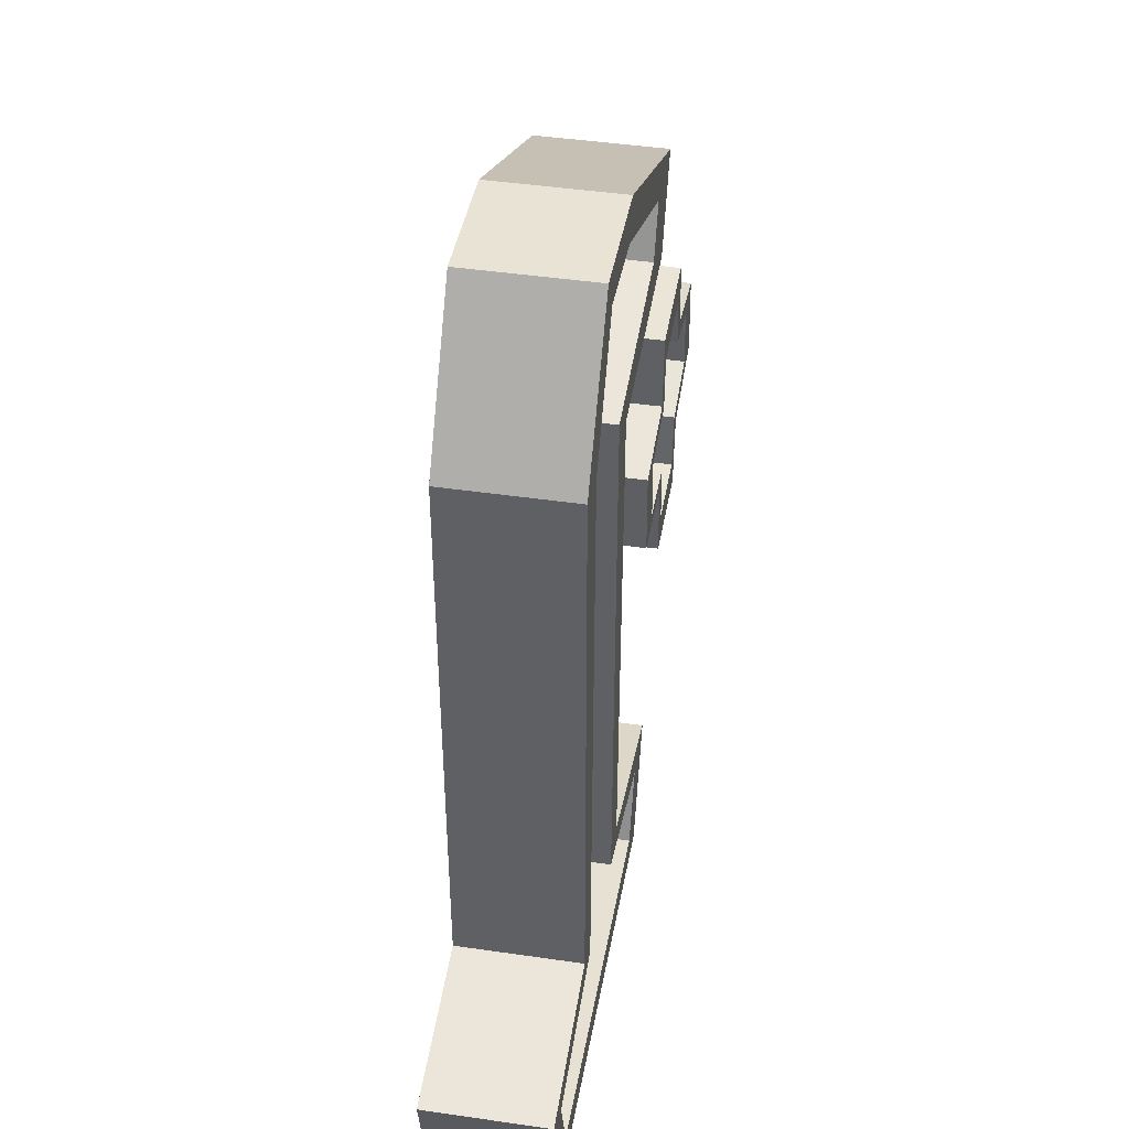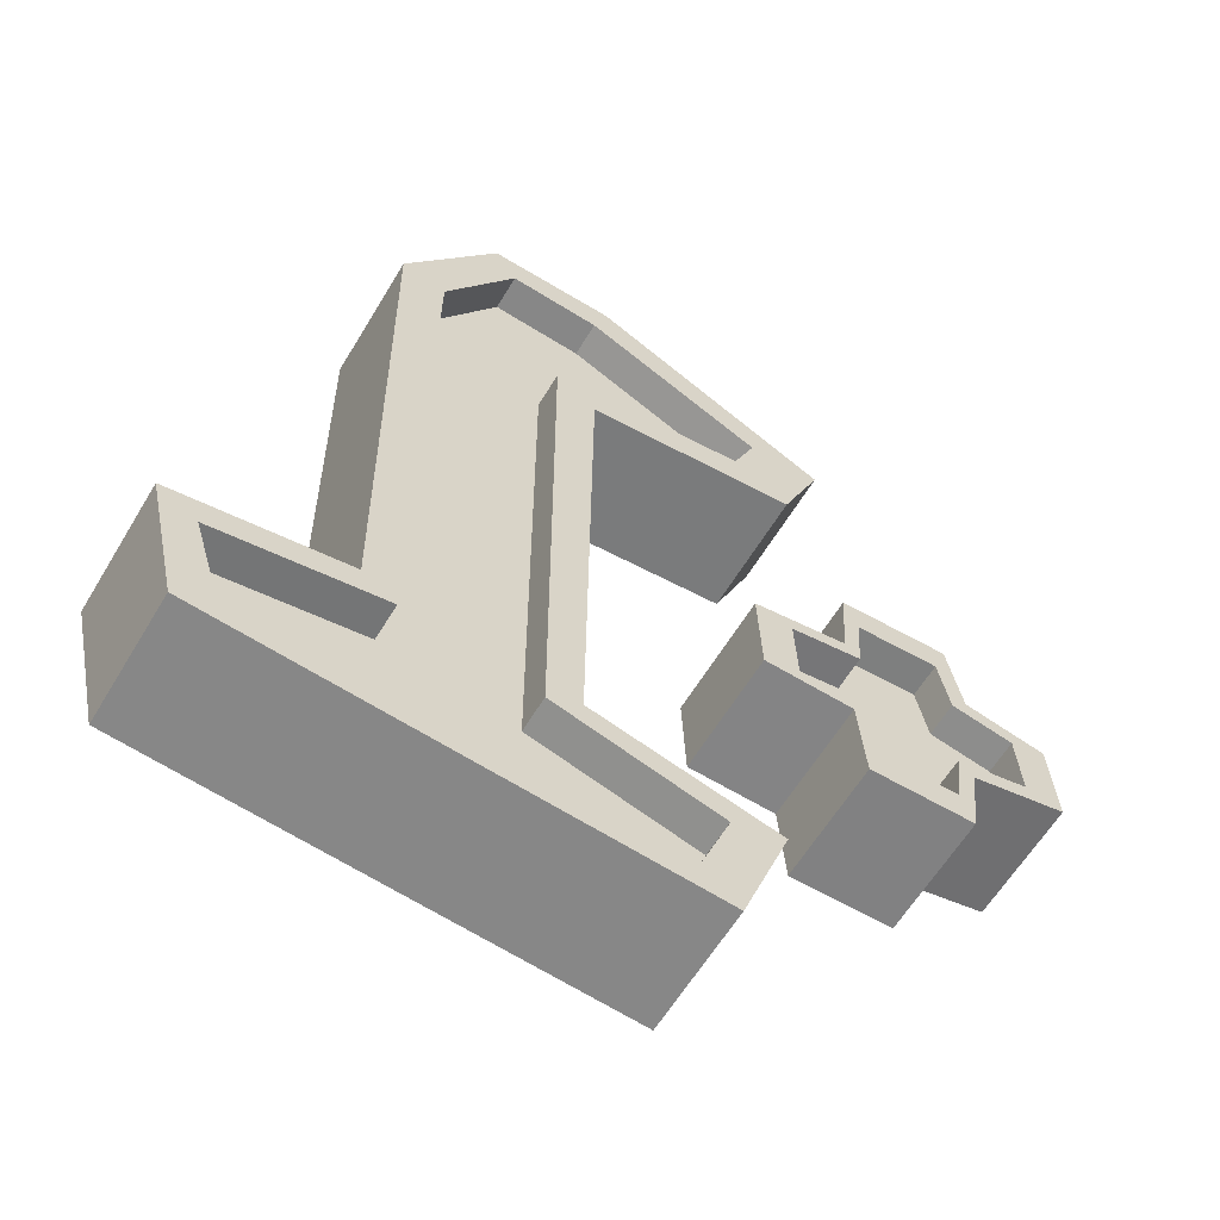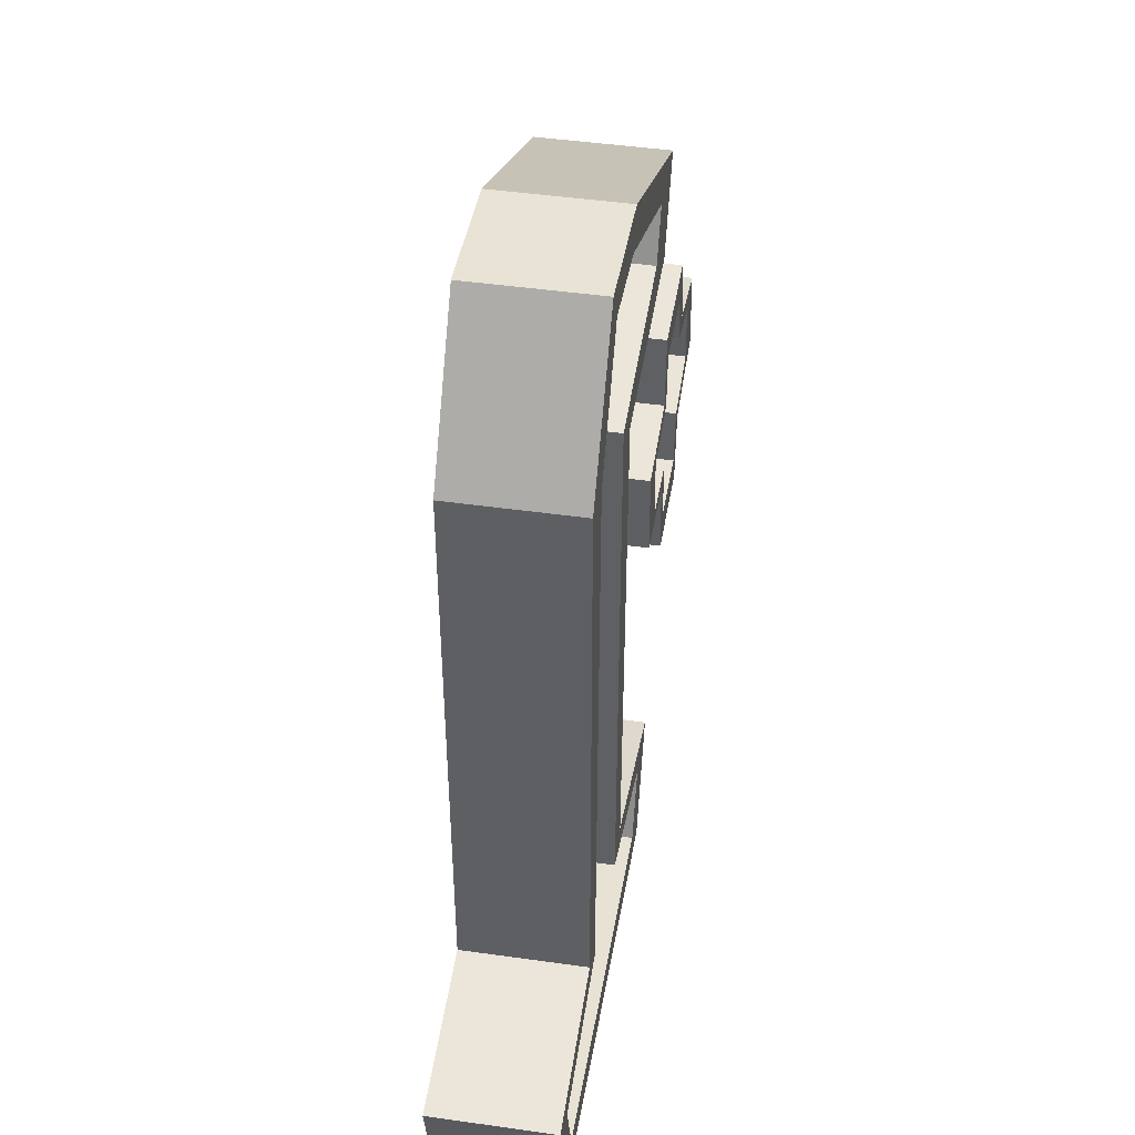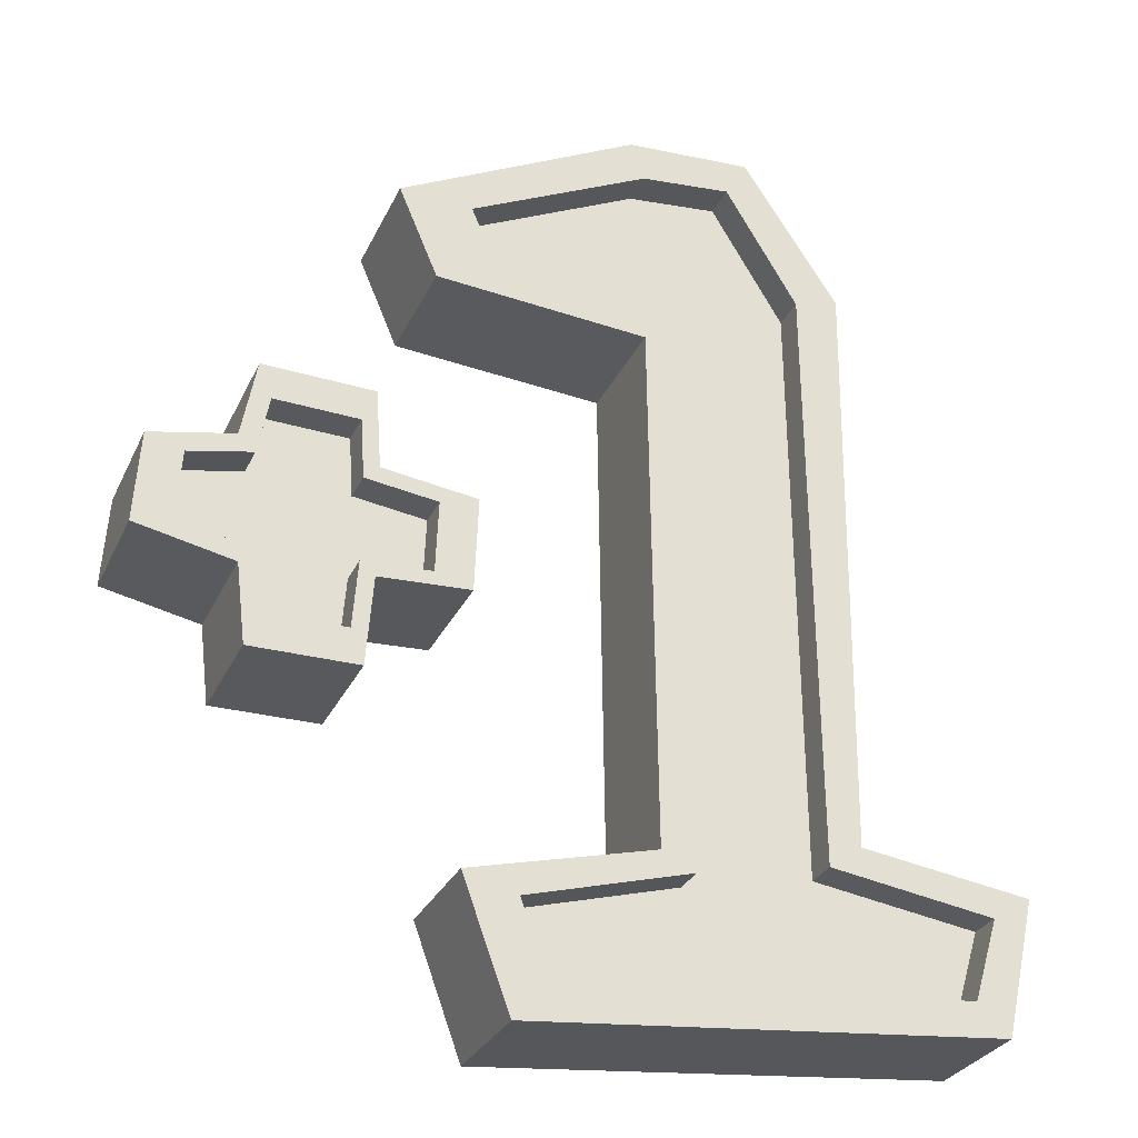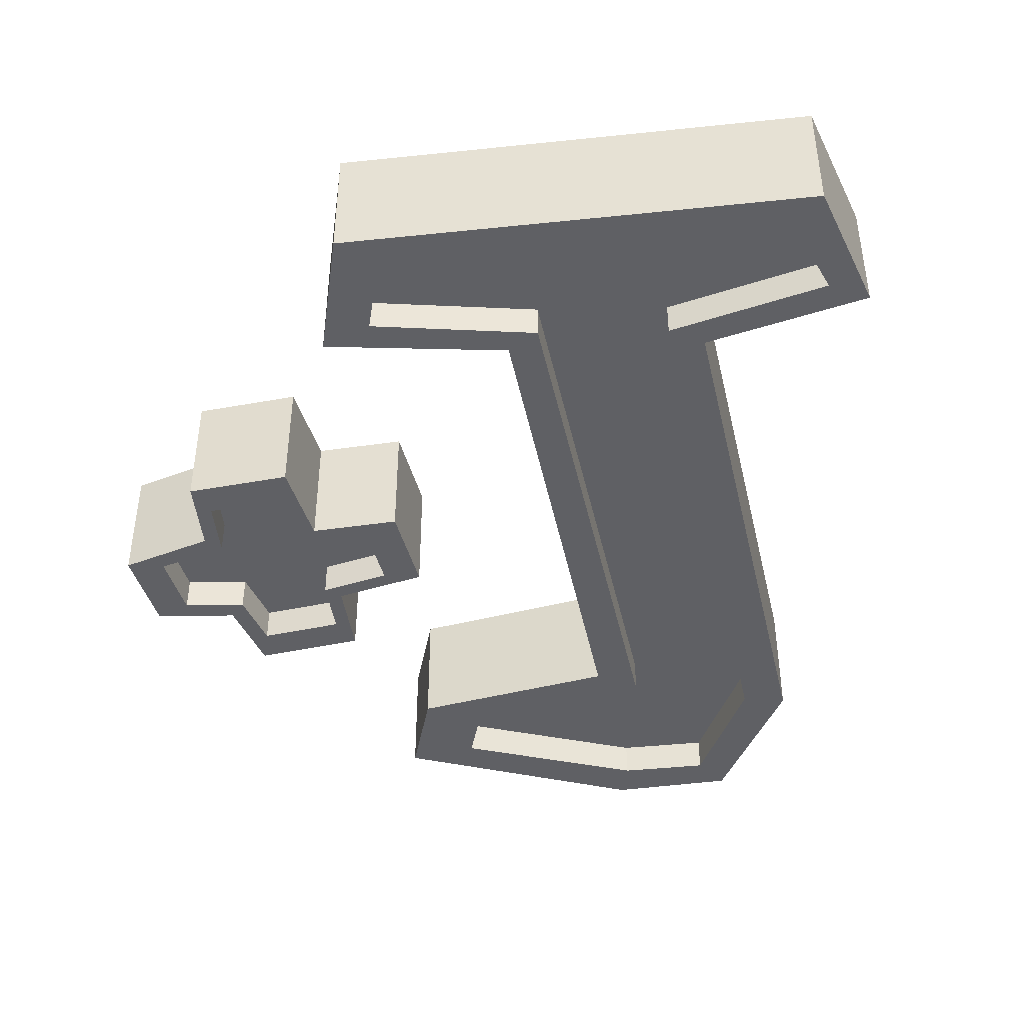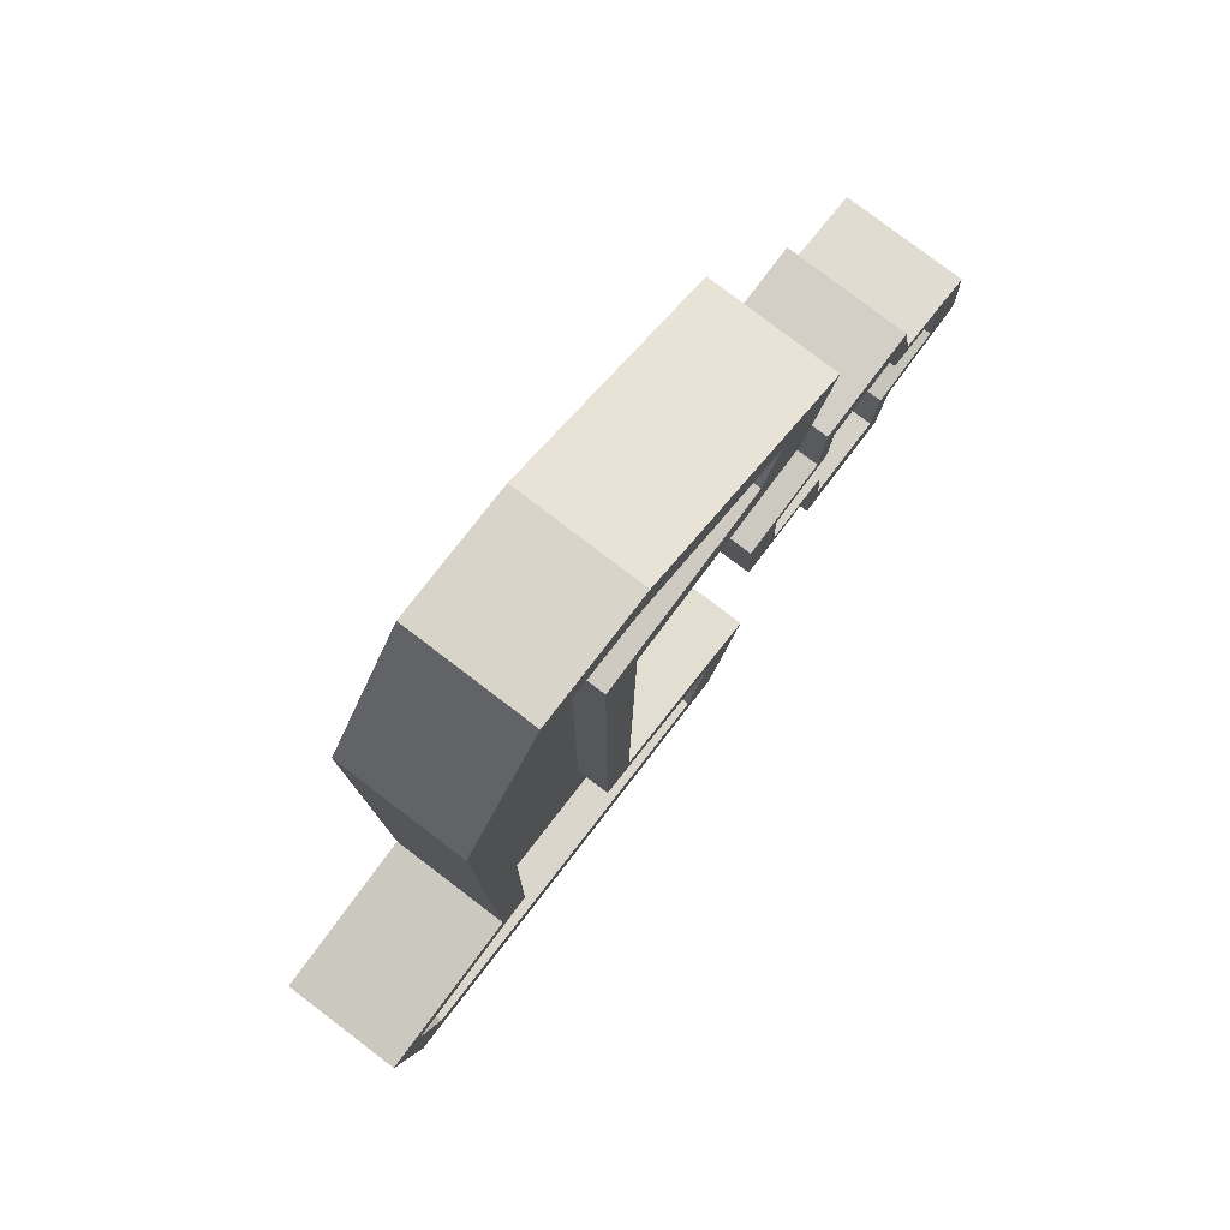
<metadata>
{"format":"obj","ext":"obj","renderer":"f3d","projection":"perspective","resolution":1024,"background":"white","views":[{"elev":44.0,"azim":99.7,"up":"+Y"},{"elev":-60.5,"azim":149.2,"up":"+Y"},{"elev":45.2,"azim":99.3,"up":"+Y"},{"elev":-29.0,"azim":-21.2,"up":"+Y"},{"elev":-43.5,"azim":12.2,"up":"+Z"},{"elev":79.0,"azim":127.3,"up":"+Y"}]}
</metadata>
<code>
o Cylinder
v 0.1282 0.1617 0.1964
v -1.055 0.5617 -0.1945
v 0.7369 0.2601 0.1964
v -0.7237 0.5617 -0.1945
v -1.063 1.443 -0.1945
v -0.4395 0.02264 0.1964
v 1.262 0.1823 0.1964
v -0.7179 1.431 -0.1945
v 1.167 -0.2418 0.1964
v -0.2951 -0.3731 0.1964
v -1.385 0.8707 -0.1945
v -1.366 1.151 -0.1945
v 0.1071 1.815 0.1964
v -1.084 0.8064 -0.1945
v -1.109 1.203 -0.1945
v 0.7566 2.102 0.1964
v 0.06917 2.529 0.1964
v -0.7018 0.8377 -0.1945
v -0.7018 1.184 -0.1945
v 0.4612 2.551 0.1964
v -0.5541 1.87 0.1964
v -0.4193 0.85 -0.1945
v -0.6748 2.155 0.1964
v -0.4068 1.143 -0.1945
v -0.4068 1.143 0.1945
v -0.6748 2.155 -0.1964
v -0.4193 0.85 0.1945
v -0.5541 1.87 -0.1964
v -0.7018 1.184 0.1945
v 0.4612 2.551 -0.1964
v -0.7018 0.8377 0.1945
v 0.06917 2.529 -0.1964
v -1.109 1.203 0.1945
v 0.7566 2.102 -0.1964
v -1.084 0.8064 0.1945
v 0.1071 1.815 -0.1964
v -1.366 1.151 0.1945
v -0.2951 -0.3731 -0.1964
v -1.385 0.8707 0.1945
v 1.167 -0.2418 -0.1964
v -0.7179 1.431 0.1945
v 1.262 0.1823 -0.1964
v -1.063 1.443 0.1945
v -0.4395 0.02264 -0.1964
v -0.7237 0.5617 0.1945
v 0.7369 0.2601 -0.1964
v -1.055 0.5617 0.1945
v 0.1282 0.1617 -0.1964
v 0.6345 0.1865 0.1964
v 1.143 0.1069 0.1964
v -0.2753 -0.02974 0.1964
v -0.1846 -0.2675 0.1964
v 0.2327 0.1088 0.1964
v 1.067 -0.1457 0.1964
v 0.6175 2.063 0.1964
v 0.2327 1.909 0.1964
v 0.3936 2.435 0.1964
v 0.1116 2.409 0.1964
v -0.3802 1.98 0.1964
v -0.4481 2.141 0.1964
v 0.6345 0.1865 0.08591
v 1.143 0.1069 0.08591
v -0.2753 -0.02974 0.08591
v -0.1846 -0.2675 0.08591
v 0.2327 0.1088 0.08591
v 1.067 -0.1457 0.08591
v 0.6175 2.063 0.08591
v 0.2327 1.909 0.08591
v 0.3936 2.435 0.08591
v 0.1116 2.409 0.08591
v -0.3802 1.98 0.08591
v -0.4481 2.141 0.08591
v -0.5338 0.887 0.1945
v -0.5243 1.11 0.1945
v -0.7483 0.8778 0.1945
v -0.7483 1.141 0.1945
v -1.039 0.854 0.1945
v -1.057 1.155 0.1945
v -1.267 0.9028 0.1945
v -1.253 1.116 0.1945
v -1.022 1.337 0.1945
v -0.7604 1.328 0.1945
v -1.017 0.6682 0.1945
v -0.7649 0.6682 0.1945
v -0.5338 0.887 0.08476
v -0.5243 1.11 0.08476
v -0.7483 0.8778 0.08476
v -0.7483 1.141 0.08476
v -1.039 0.854 0.08476
v -1.057 1.155 0.08476
v -1.267 0.9028 0.08476
v -1.253 1.116 0.08476
v -1.022 1.337 0.08476
v -0.7604 1.328 0.08476
v -1.017 0.6682 0.08476
v -0.7649 0.6682 0.08476
v 0.6345 0.1865 -0.1964
v 1.143 0.1069 -0.1964
v -0.2753 -0.02974 -0.1964
v -0.1846 -0.2675 -0.1964
v 0.2327 0.1088 -0.1964
v 1.067 -0.1457 -0.1964
v 0.6175 2.063 -0.1964
v 0.2327 1.909 -0.1964
v 0.3936 2.435 -0.1964
v 0.1116 2.409 -0.1964
v -0.3802 1.98 -0.1964
v -0.4481 2.141 -0.1964
v 0.6345 0.1865 -0.08591
v 1.143 0.1069 -0.08591
v -0.2753 -0.02974 -0.08591
v -0.1846 -0.2675 -0.08591
v 0.2327 0.1088 -0.08591
v 1.067 -0.1457 -0.08591
v 0.6175 2.063 -0.08591
v 0.2327 1.909 -0.08591
v 0.3936 2.435 -0.08591
v 0.1116 2.409 -0.08591
v -0.3802 1.98 -0.08591
v -0.4481 2.141 -0.08591
v -0.5338 0.887 -0.1945
v -0.5243 1.11 -0.1945
v -0.7483 0.8778 -0.1945
v -0.7483 1.141 -0.1945
v -1.039 0.854 -0.1945
v -1.057 1.155 -0.1945
v -1.267 0.9028 -0.1945
v -1.253 1.116 -0.1945
v -1.022 1.337 -0.1945
v -0.7604 1.328 -0.1945
v -1.017 0.6682 -0.1945
v -0.7649 0.6682 -0.1945
v -0.5338 0.887 -0.08476
v -0.5243 1.11 -0.08476
v -0.7483 0.8778 -0.08476
v -0.7483 1.141 -0.08476
v -1.039 0.854 -0.08476
v -1.057 1.155 -0.08476
v -1.267 0.9028 -0.08476
v -1.253 1.116 -0.08476
v -1.022 1.337 -0.08476
v -0.7604 1.328 -0.08476
v -1.017 0.6682 -0.08476
v -0.7649 0.6682 -0.08476
f 102 100 112 114
f 99 101 113 111
f 118 116 119 120
f 106 105 117 118
f 115 116 118 117
f 13 56 59 21
f 101 104 116 113
f 20 57 55 16
f 109 113 116 115
f 105 103 115 117
f 6 51 53 1
f 107 108 120 119
f 97 98 110 109
f 10 52 51 6
f 26 32 106 108
f 42 40 102 98
f 110 111 113 109
f 21 59 60 23
f 46 42 98 97
f 34 46 97 103
f 32 30 105 106
f 114 112 111 110
f 40 38 100 102
f 103 97 109 115
f 98 102 114 110
f 104 107 119 116
f 48 36 104 101
f 41 43 81 82
f 4 132 123 18
f 22 121 122 24
f 45 31 75 84
f 27 25 74 73
f 44 48 101 99
f 37 39 79 80
f 38 44 99 100
f 8 130 129 5
f 30 34 103 105
f 108 106 118 120
f 100 99 111 112
f 35 47 83 77
f 36 28 107 104
f 28 26 108 107
f 14 125 131 2
f 12 128 127 11
f 60 72 70 58
f 55 67 61 49
f 52 64 63 51
f 50 62 66 54
f 56 68 71 59
f 9 54 52 10
f 1 53 56 13
f 3 49 50 7
f 23 60 58 17
f 16 55 49 3
f 7 50 54 9
f 17 58 57 20
f 62 61 65 63
f 66 62 63 64
f 67 69 70 68
f 61 67 68 65
f 70 72 71 68
f 57 69 67 55
f 51 63 65 53
f 53 65 68 56
f 59 71 72 60
f 54 66 64 52
f 58 70 69 57
f 49 61 62 50
f 73 74 86 85
f 82 81 93 94
f 74 76 88 86
f 83 84 96 95
f 79 77 89 91
f 25 29 76 74
f 29 41 82 76
f 31 27 73 75
f 33 37 80 78
f 43 33 78 81
f 47 45 84 83
f 39 35 77 79
f 85 86 88 87
f 87 88 90 89
f 87 89 95 96
f 89 90 92 91
f 90 88 94 93
f 80 79 91 92
f 77 83 95 89
f 81 78 90 93
f 78 80 92 90
f 84 75 87 96
f 76 82 94 88
f 75 73 85 87
f 121 133 134 122
f 130 142 141 129
f 122 134 136 124
f 131 143 144 132
f 127 139 137 125
f 24 122 124 19
f 19 124 130 8
f 18 123 121 22
f 15 126 128 12
f 5 129 126 15
f 2 131 132 4
f 11 127 125 14
f 133 135 136 134
f 135 137 138 136
f 135 144 143 137
f 137 139 140 138
f 138 141 142 136
f 128 140 139 127
f 125 137 143 131
f 129 141 138 126
f 126 138 140 128
f 132 144 135 123
f 124 136 142 130
f 123 135 133 121
f 45 47 2 4
f 47 35 14 2
f 35 39 11 14
f 39 37 12 11
f 37 33 15 12
f 33 43 5 15
f 43 41 8 5
f 41 29 19 8
f 29 25 24 19
f 25 27 22 24
f 27 31 18 22
f 31 45 4 18
f 46 34 16 3
f 34 30 20 16
f 30 32 17 20
f 32 26 23 17
f 26 28 21 23
f 28 36 13 21
f 36 48 1 13
f 48 44 6 1
f 44 38 10 6
f 38 40 9 10
f 40 42 7 9
f 42 46 3 7

</code>
